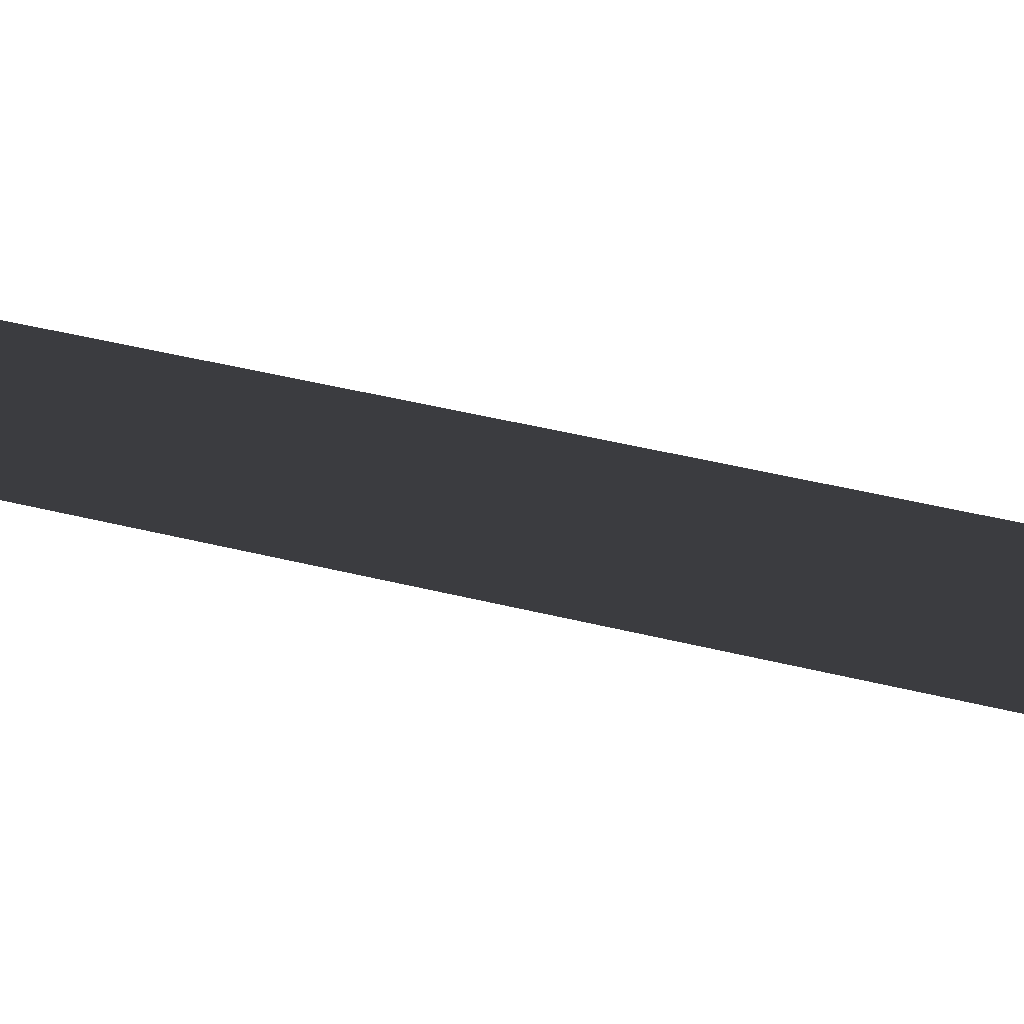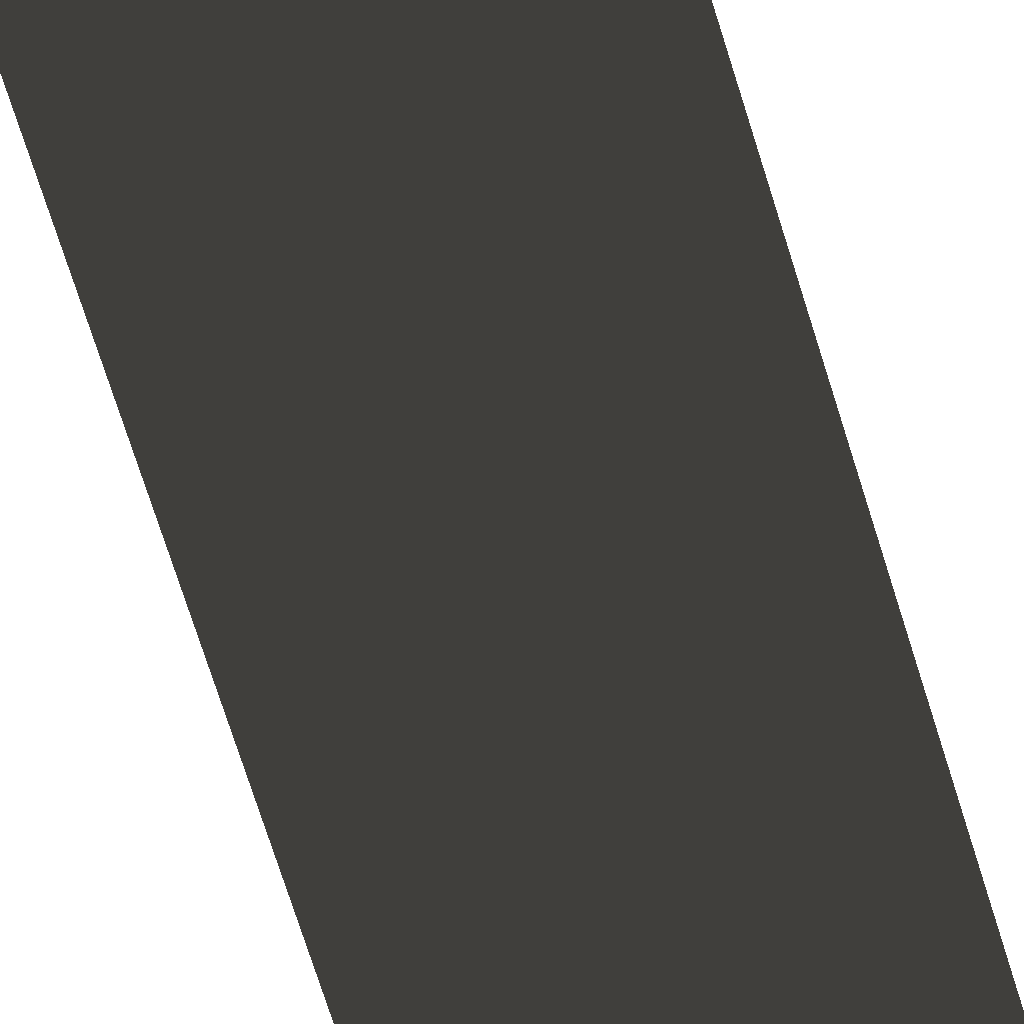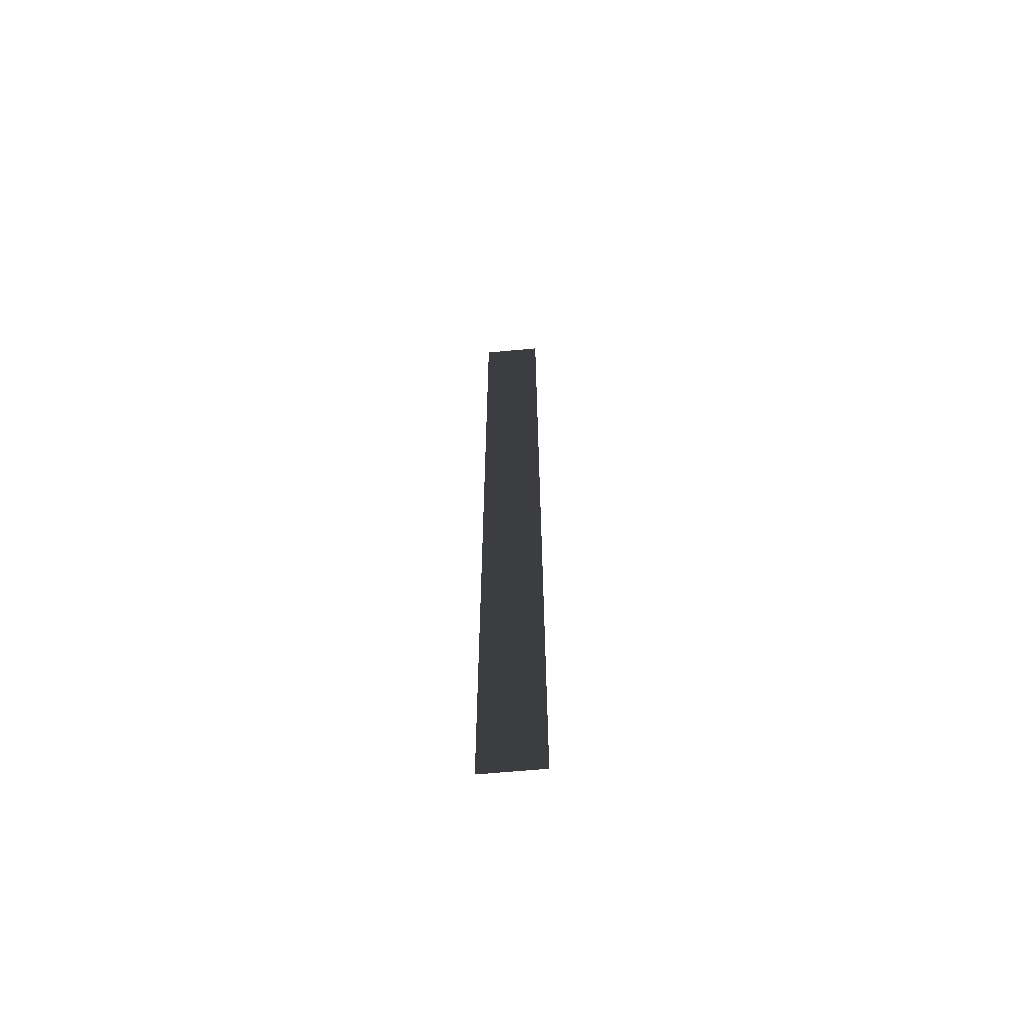
<metadata>
{"format":"obj","ext":"obj","renderer":"f3d","projection":"perspective","resolution":1024,"background":"white","views":[{"elev":9.7,"azim":140.4,"up":"+Y"},{"elev":-38.1,"azim":-168.5,"up":"+Y"},{"elev":-64.3,"azim":-174.7,"up":"+Z"}]}
</metadata>
<code>
o Cube
v -0.32 0 -5.12
v 0.32 0 -5.12
v -0.32 0 5.12
v 0.32 0 5.12
g Cube_Cube_Material.001
f 1 2 3
f 2 4 3

</code>
